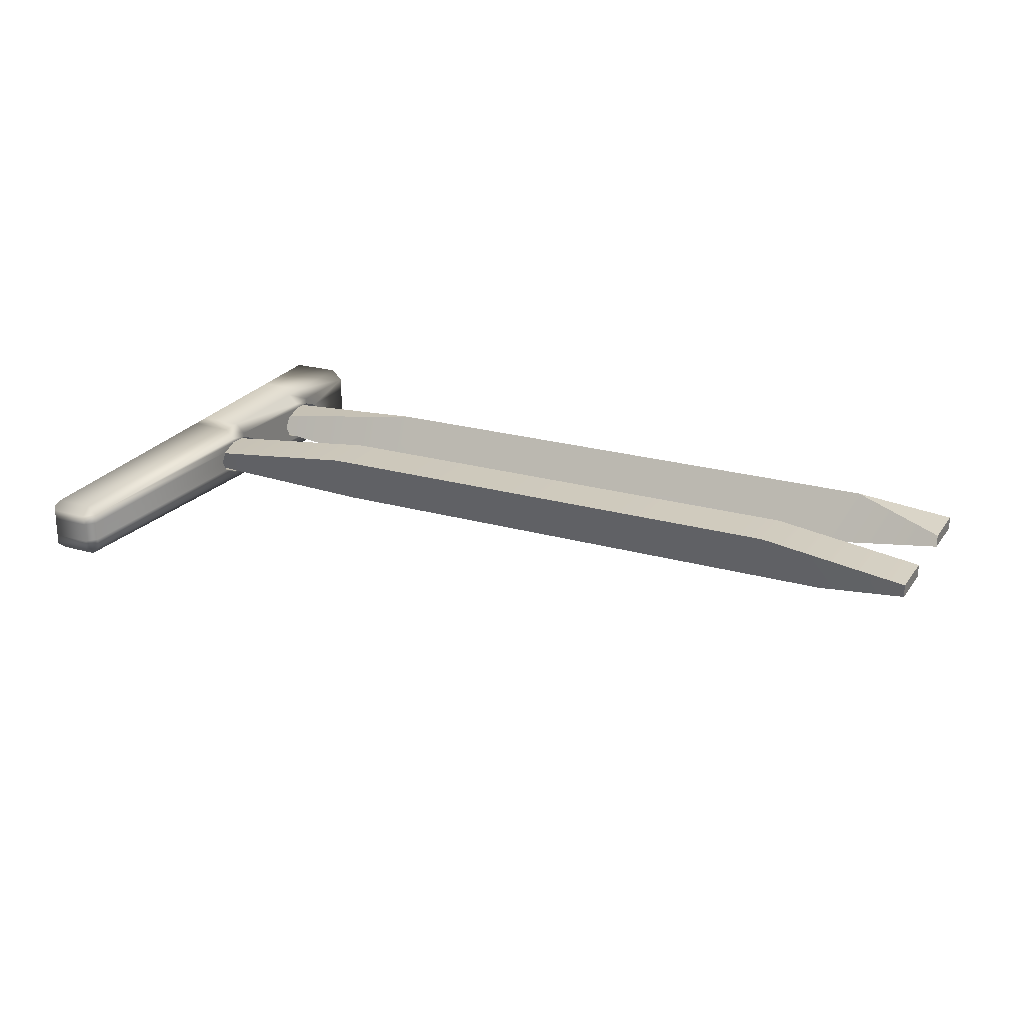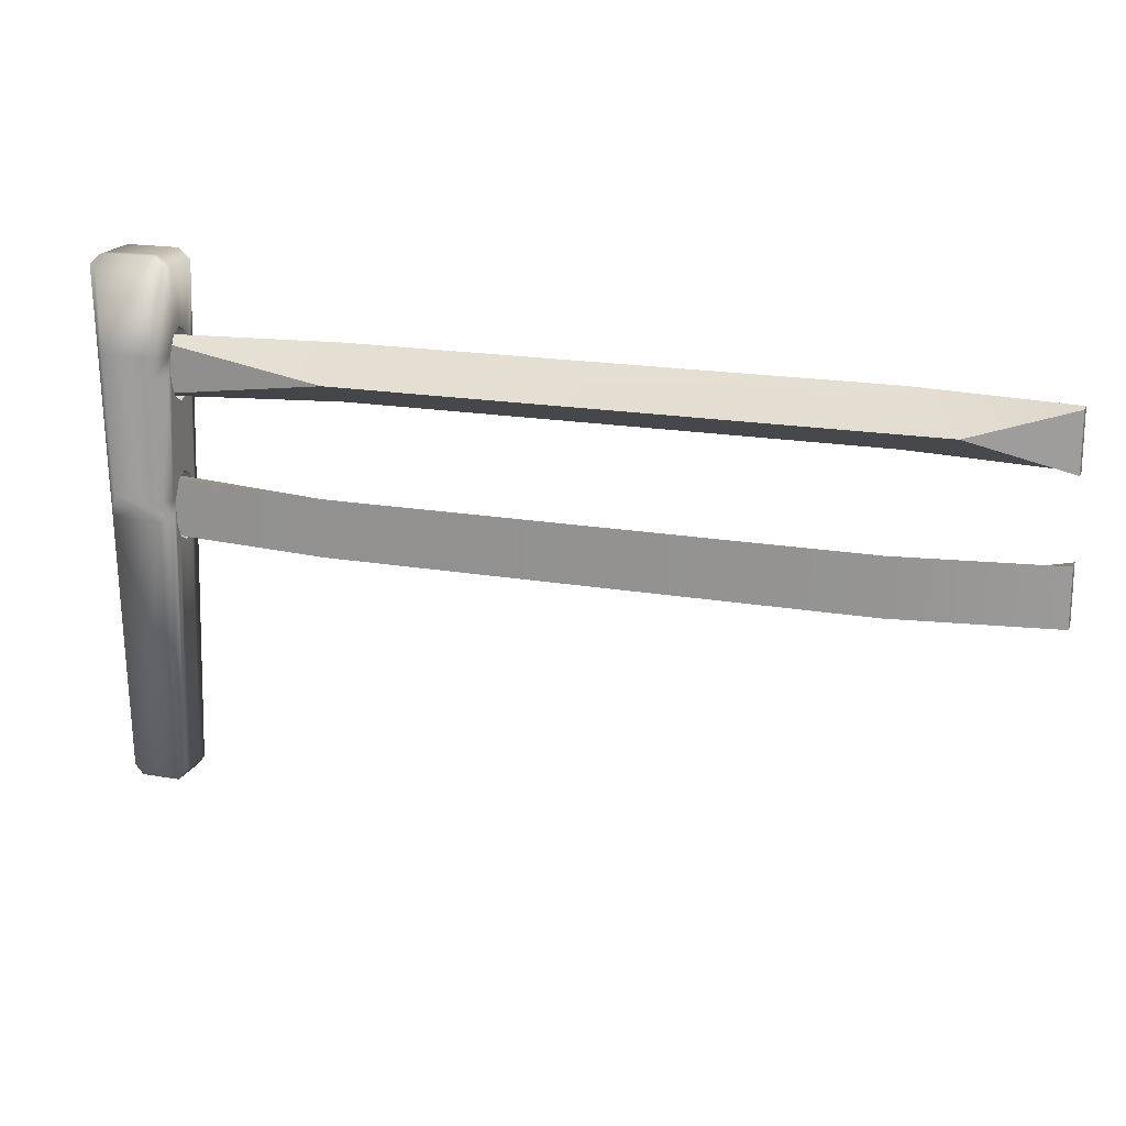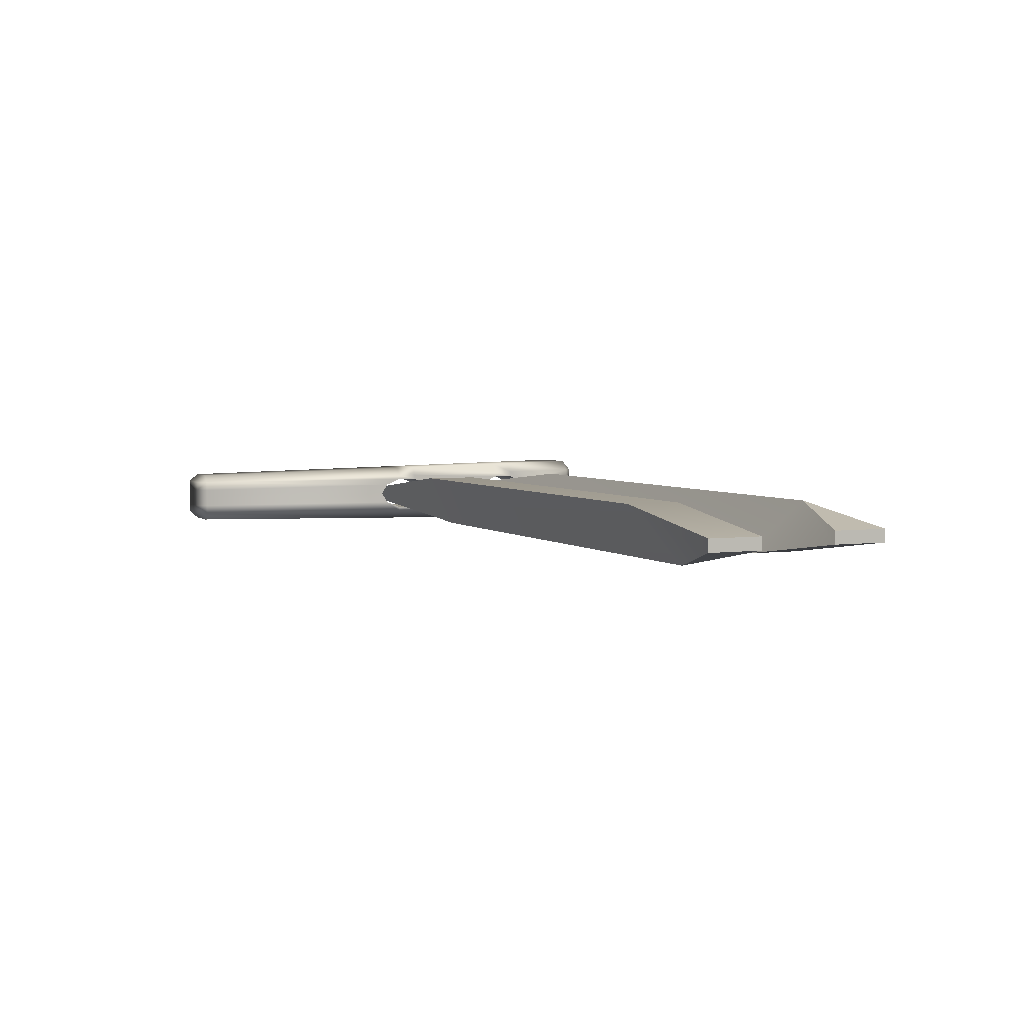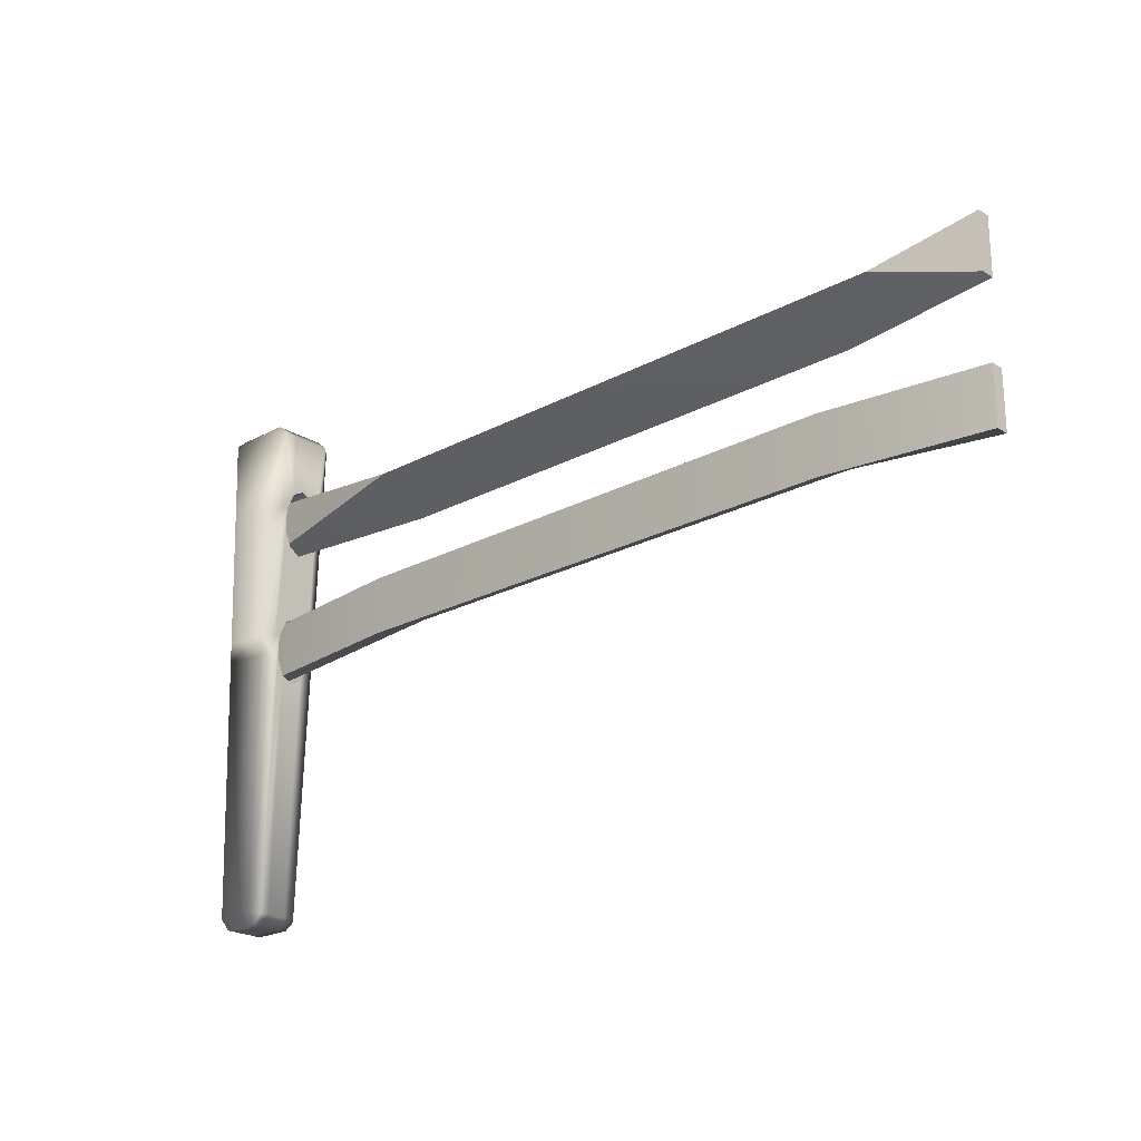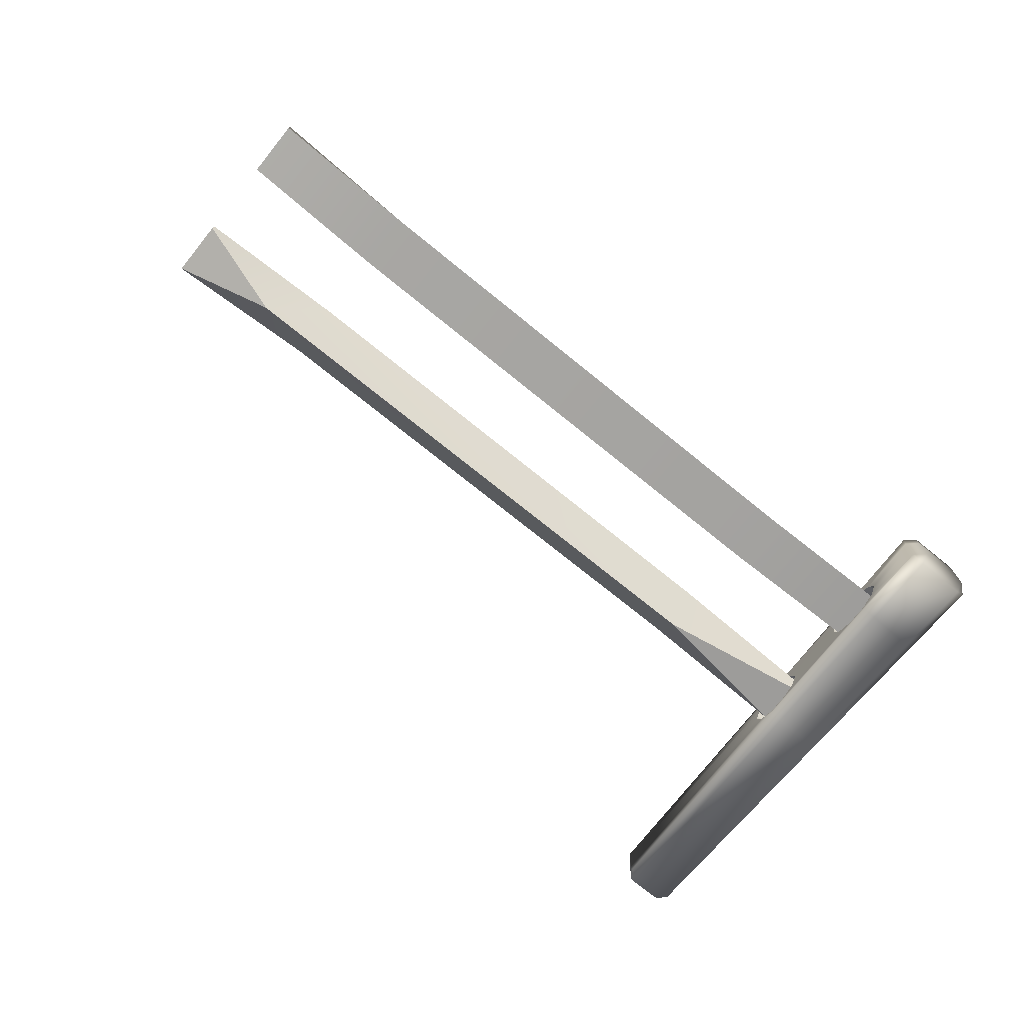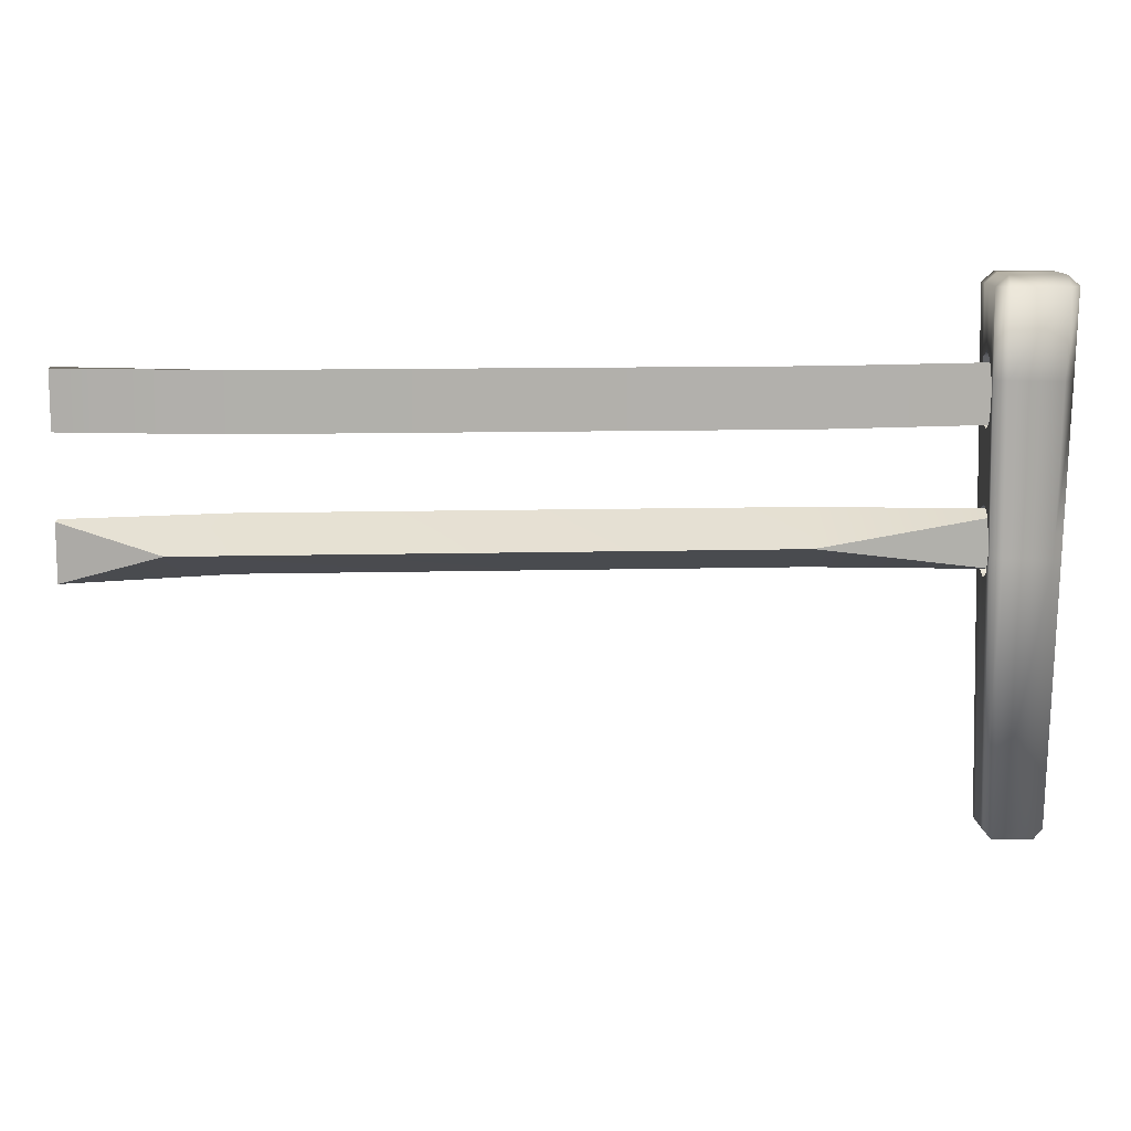
<metadata>
{"format":"obj","ext":"obj","renderer":"f3d","projection":"perspective","resolution":1024,"background":"white","views":[{"elev":22.7,"azim":26.2,"up":"+Z"},{"elev":18.2,"azim":18.8,"up":"+Y"},{"elev":4.1,"azim":65.8,"up":"+Z"},{"elev":-22.2,"azim":43.0,"up":"+Y"},{"elev":-73.5,"azim":141.0,"up":"+Z"},{"elev":11.8,"azim":176.6,"up":"+Y"}]}
</metadata>
<code>
g fencePiece03:default1
v -0.02399 5.266 0.1371
v -0.02399 4.409 0.1371
v 13.2 5.266 0.1285
v 13.2 4.409 0.1285
v 13.2 5.266 -0.06976
v 13.2 4.409 -0.06976
v -0.02399 5.266 -0.07841
v -0.02399 4.409 -0.07841
v 2.948 4.837 0.4579
v 2.892 5.266 -0.3992
v 2.892 4.409 -0.3992
v 11.72 4.837 0.4579
v 10.84 5.266 -0.3992
v 10.84 4.409 -0.3992
v -0.02399 2.341 -0.1166
v -0.02399 3.198 -0.1166
v 13.2 2.341 -0.1079
v 13.2 3.198 -0.1079
v 13.2 2.341 0.09033
v 13.2 3.198 0.09033
v -0.02399 2.341 0.09898
v -0.02399 3.198 0.09898
v 2.948 2.77 -0.4373
v 2.892 2.341 0.4197
v 2.892 3.198 0.4197
v 11.72 2.77 -0.4373
v 10.84 2.341 0.4197
v 10.84 3.198 0.4197
v -0.302 -1.483 0.2989
v -0.4301 -1.332 0.2989
v -0.4301 -1.332 -0.2989
v -0.302 -1.483 -0.2989
v 0.2958 -1.483 -0.2989
v 0.2958 -1.483 0.2989
v -0.302 -1.332 0.427
v -0.4983 2.245 0
v -0.5006 2.346 -0.1748
v -0.5067 2.61 -0.2829
v -0.5143 2.935 -0.2829
v -0.5204 3.199 -0.1748
v -0.5227 3.299 0
v -0.5394 4.33 0
v -0.5418 4.434 -0.1806
v -0.5479 4.706 -0.2923
v -0.5555 5.042 -0.2923
v -0.5616 5.315 -0.1806
v -0.5799 6.315 0.4038
v -0.5799 6.315 -0.4038
v -0.5639 5.419 0
v -0.5616 5.315 0.1806
v -0.5555 5.042 0.2923
v -0.5479 4.706 0.2923
v -0.5418 4.434 0.1806
v -0.5204 3.199 0.1748
v -0.5143 2.935 0.2829
v -0.5067 2.61 0.2829
v -0.5006 2.346 0.1748
v -0.302 -1.332 -0.427
v 0.2958 -1.332 -0.427
v 0.4239 -1.332 0.2989
v 0.4239 -1.332 -0.2989
v 0.2958 -1.332 0.427
v -0.4069 6.315 0.5768
v -0.4069 6.315 -0.5768
v -0.4069 6.466 0.4038
v -0.4069 6.466 -0.4038
v 0.4007 6.315 -0.5768
v 0.492 2.245 0
v 0.4944 2.346 0.1748
v 0.5005 2.61 0.2829
v 0.5081 2.935 0.2829
v 0.5142 3.199 0.1748
v 0.5165 3.299 0
v 0.5332 4.33 0
v 0.5356 4.434 0.1806
v 0.5417 4.706 0.2923
v 0.5492 5.042 0.2923
v 0.5554 5.315 0.1806
v 0.5577 5.419 0
v 0.5737 6.315 -0.4038
v 0.5737 6.315 0.4038
v 0.5554 5.315 -0.1806
v 0.5492 5.042 -0.2923
v 0.5417 4.706 -0.2923
v 0.5356 4.434 -0.1806
v 0.5142 3.199 -0.1748
v 0.5081 2.935 -0.2829
v 0.5005 2.61 -0.2829
v 0.4944 2.346 -0.1748
v 0.4007 6.315 0.5768
v 0.4007 6.466 0.4038
v 0.4007 6.466 -0.4038
v -0.5799 6.315 0
v -0.4069 6.466 0
v 0.4007 6.466 0
v 0.5737 6.315 0
v -0.4301 -1.332 0
v -0.302 -1.483 0
v 0.2958 -1.483 0
v 0.4239 -1.332 0
v -0.5799 6.315 -0.2019
v -0.4069 6.466 -0.2019
v 0.4007 6.466 -0.2019
v 0.5737 6.315 -0.2019
v -0.5799 6.315 0.2019
v -0.4069 6.466 0.2019
v 0.4007 6.466 0.2019
v 0.5737 6.315 0.2019
v -0.4301 -1.332 -0.1494
v -0.302 -1.483 -0.1494
v 0.2958 -1.483 -0.1494
v 0.4239 -1.332 -0.1494
v -0.5551 5.047 -0.3864
v -0.3895 5.049 -0.552
v 0.3836 5.07 -0.5524
v 0.5491 5.061 -0.3866
v -0.5483 4.704 -0.3817
v -0.3846 4.687 -0.5449
v 0.3788 4.718 -0.5455
v 0.5423 4.712 -0.3818
v -0.5138 2.941 -0.3575
v -0.3608 2.958 -0.511
v 0.3544 2.944 -0.5107
v 0.5073 2.927 -0.3573
v -0.5073 2.609 -0.3529
v -0.3559 2.598 -0.504
v 0.35 2.617 -0.5043
v 0.5011 2.609 -0.3529
v 0.4239 -1.332 0.1494
v 0.2958 -1.483 0.1494
v -0.302 -1.483 0.1494
v -0.4301 -1.332 0.1494
v 0.5013 2.62 0.3531
v 0.3499 2.611 0.5042
v -0.3567 2.656 0.5051
v -0.5076 2.623 0.3531
v 0.5075 2.939 0.3575
v 0.3544 2.943 0.5107
v -0.3609 2.96 0.5111
v -0.5139 2.944 0.3575
v 0.5423 4.715 0.3818
v 0.3787 4.713 0.5454
v -0.3853 4.744 0.546
v -0.5484 4.709 0.3817
v 0.5488 5.046 0.3864
v 0.3833 5.048 0.552
v -0.3897 5.061 0.5522
v -0.5549 5.037 0.3862
g fencePiece03:pCube9 fencePiece03:polySurface2 fencePiece03:polySurface4 fencePiece03:polySurface5 fencePiece03:polySurface6 fencePiece03:polySurface1
f 1 2 9
f 3 4 6 5
f 10 11 8 7
f 7 8 2 1
f 2 8 11 9
f 7 1 9 10
f 10 9 12 13
f 13 14 11 10
f 9 11 14 12
f 12 4 3
f 13 12 3 5
f 5 6 14 13
f 12 14 6 4
f 15 16 23
f 17 18 20 19
f 24 25 22 21
f 21 22 16 15
f 16 22 25 23
f 21 15 23 24
f 24 23 26 27
f 27 28 25 24
f 23 25 28 26
f 26 18 17
f 27 26 17 19
f 19 20 28 27
f 26 28 20 18
f 131 132 97 98
f 98 99 130 131
f 29 35 30
f 43 40 41 42
f 31 58 32
f 32 58 59 33
f 129 130 99 100
f 35 29 34 62
f 30 35 135 136
f 125 126 58 31
f 101 102 66 48
f 126 127 59 58
f 33 59 61
f 60 62 34
f 35 62 134 135
f 47 63 65
f 48 66 64
f 102 103 92 66
f 64 66 92 67
f 127 128 61 59
f 62 60 133 134
f 103 104 80 92
f 65 63 90 91
f 67 92 80
f 91 90 81
f 87 86 40 39
f 88 87 39 38
f 86 73 41 40
f 89 88 38 37
f 73 72 54 41
f 68 89 37 36
f 72 71 55 54
f 69 68 36 57
f 71 70 56 55
f 70 69 57 56
f 83 82 46 45
f 84 83 45 44
f 82 79 49 46
f 85 84 44 43
f 79 78 50 49
f 74 85 43 42
f 78 77 51 50
f 75 74 42 53
f 77 76 52 51
f 76 75 53 52
f 54 53 42 41
f 50 105 93 49
f 105 106 94 93
f 106 107 95 94
f 107 108 96 95
f 98 97 109 110
f 110 111 99 98
f 100 99 111 112
f 49 93 101 46
f 93 94 102 101
f 94 95 103 102
f 95 96 104 103
f 47 65 106 105
f 65 91 107 106
f 91 81 108 107
f 37 31 109
f 110 109 31 32
f 32 33 111 110
f 112 111 33 61
f 46 48 113 45
f 48 64 114 113
f 64 67 115 114
f 67 80 116 115
f 45 113 117 44
f 113 114 118 117
f 114 115 119 118
f 115 116 120 119
f 44 39 40 43
f 117 118 122 121
f 118 119 123 122
f 119 120 124 123
f 39 121 125 38
f 121 122 126 125
f 122 123 127 126
f 123 124 128 127
f 82 104 96 79
f 79 96 108 78
f 69 60 129
f 60 34 130 129
f 131 130 34 29
f 29 30 132 131
f 71 137 133 70
f 134 133 137 138
f 135 134 138 139
f 136 135 139 140
f 76 71 72 75
f 138 137 141 142
f 139 138 142 143
f 140 139 143 144
f 77 145 141 76
f 142 141 145 146
f 143 142 146 147
f 144 143 147 148
f 78 108 81
f 146 145 81 90
f 147 146 90 63
f 148 147 63 47
f 120 116 83 84
f 128 124 87 88
f 80 82 83 116
f 84 87 124 120
f 73 74 75 72
f 73 86 85 74
f 89 61 128 88
f 100 68 69 129
f 112 89 68 100
f 57 30 136 56
f 51 148 47 50
f 52 144 148 51
f 55 140 144 52
f 56 136 140 55
f 97 36 37 109
f 132 57 36 97
f 50 47 105
f 46 101 48
f 132 30 57
f 38 125 31 37
f 112 61 89
f 70 133 60 69
f 104 82 80
f 78 81 145 77
f 55 52 53 54
f 44 117 121 39
f 76 141 137 71
f 85 86 87 84

</code>
